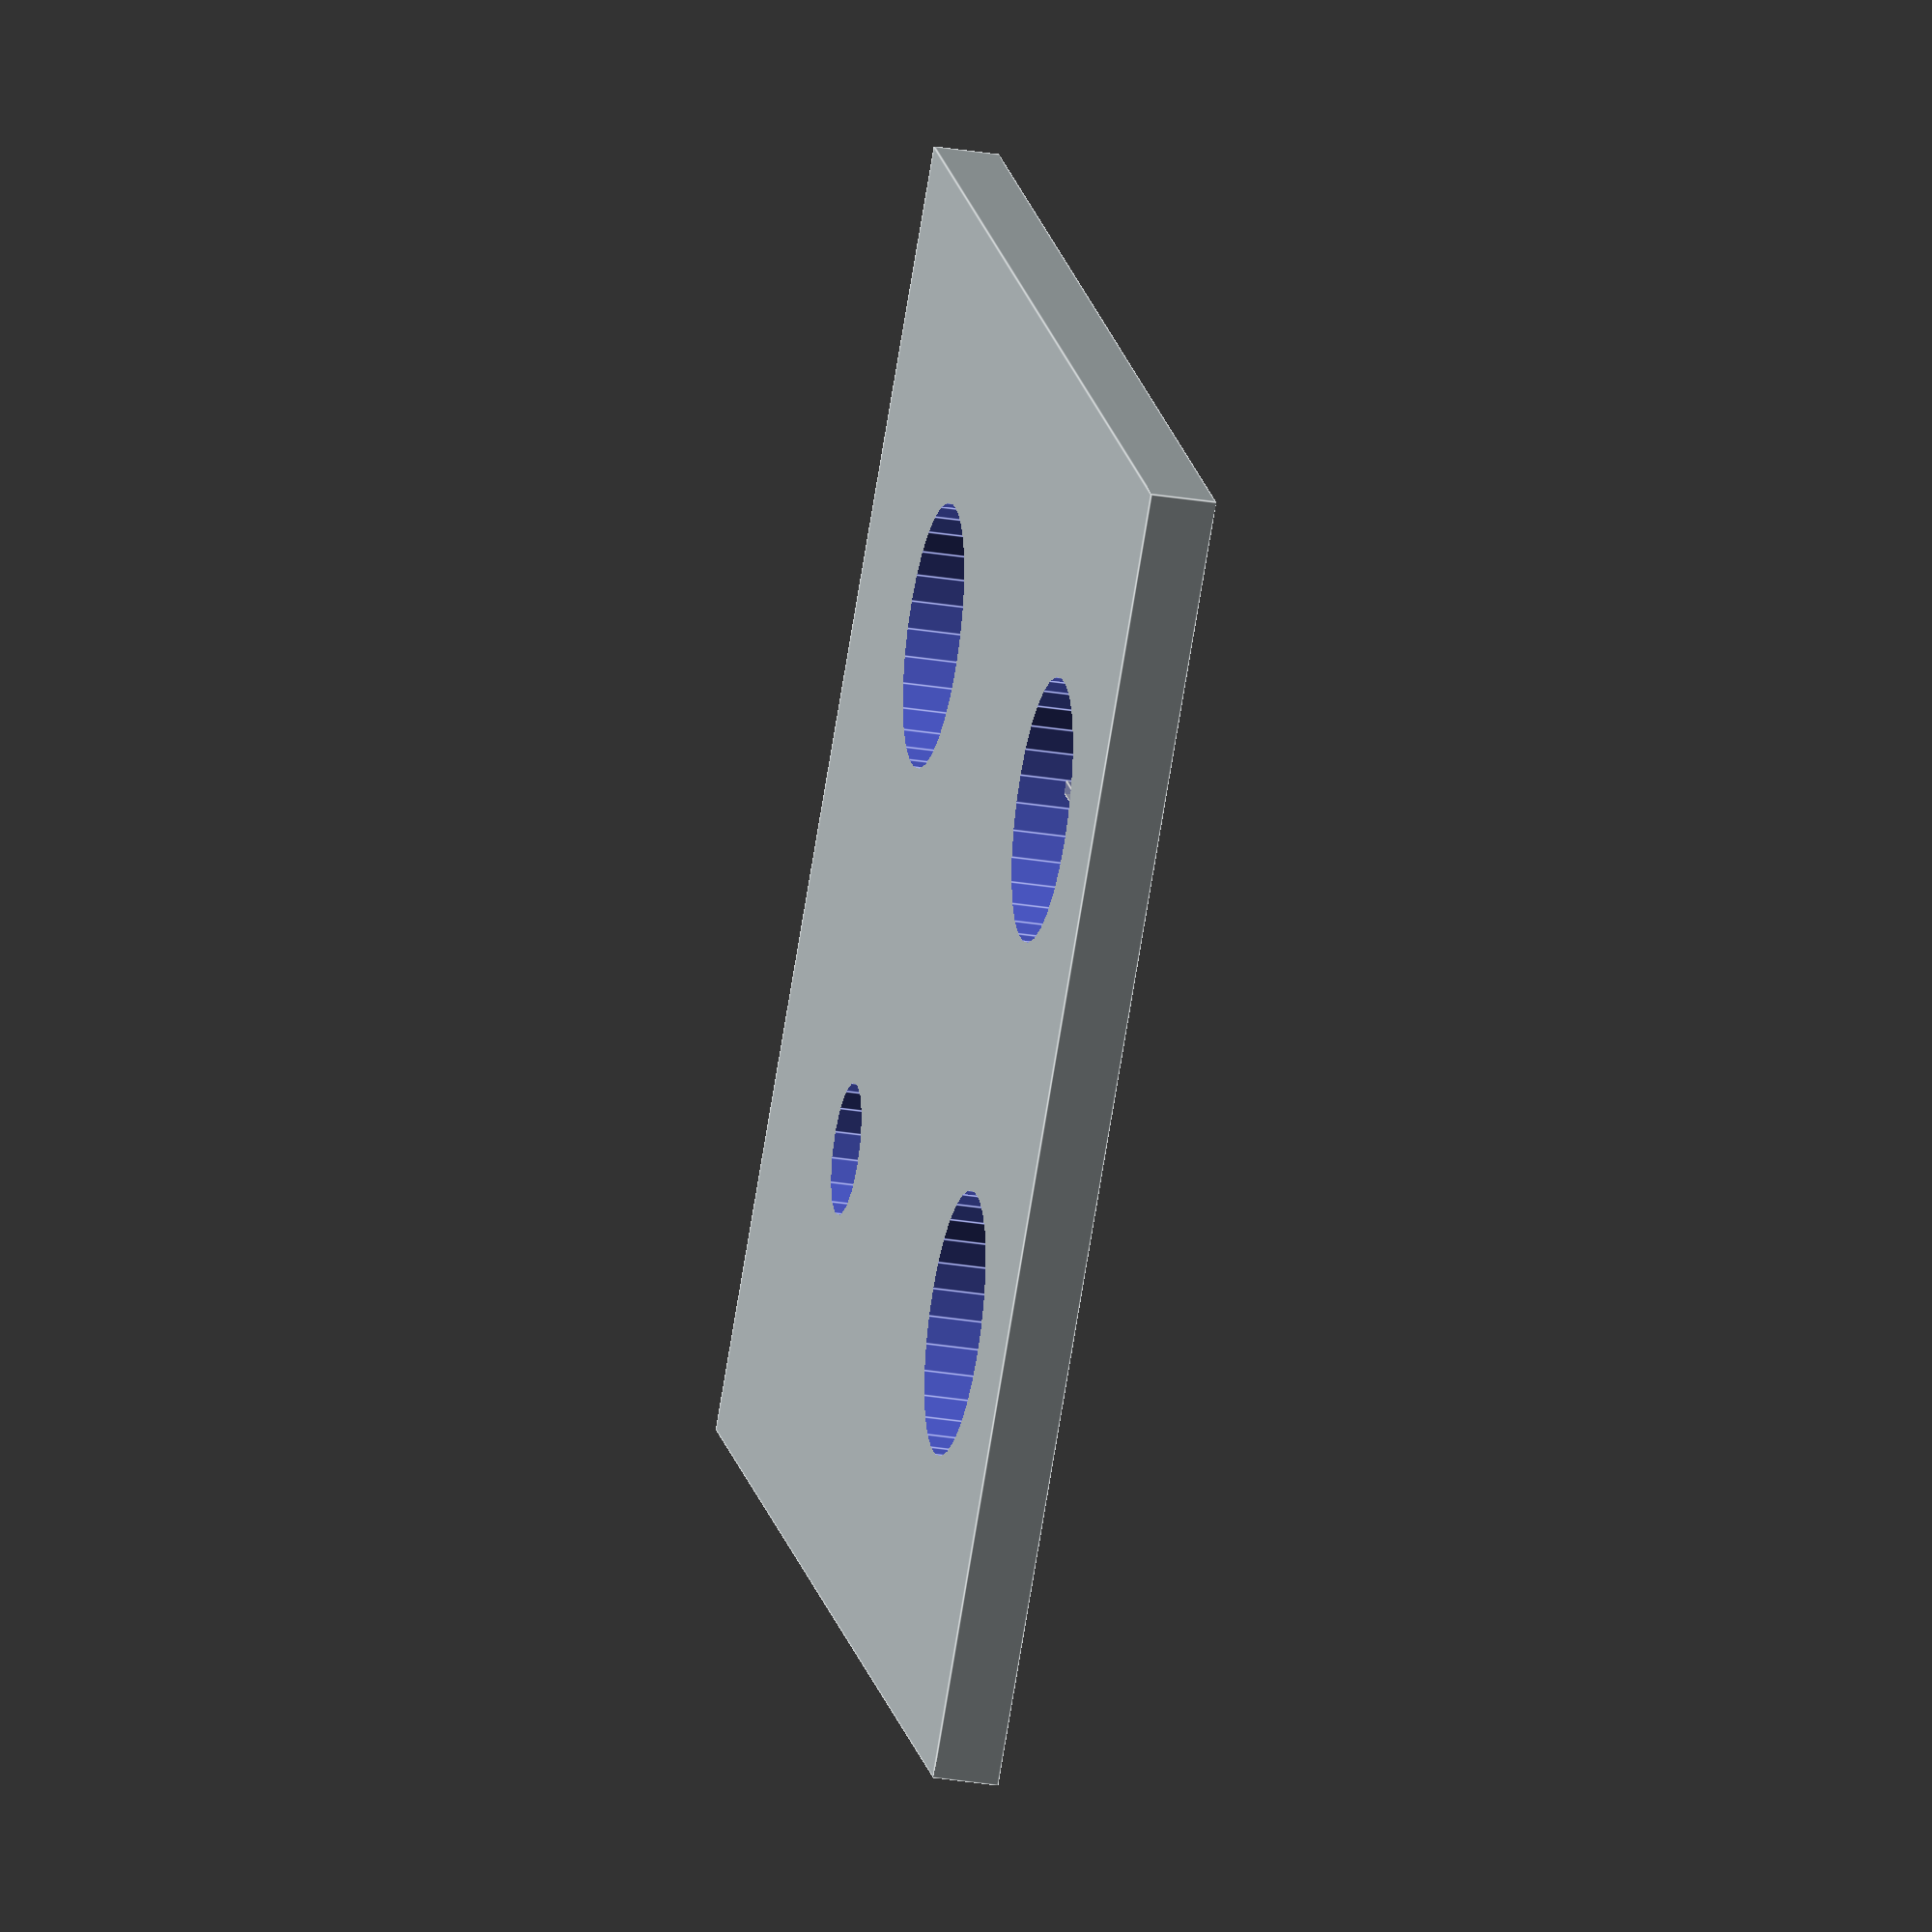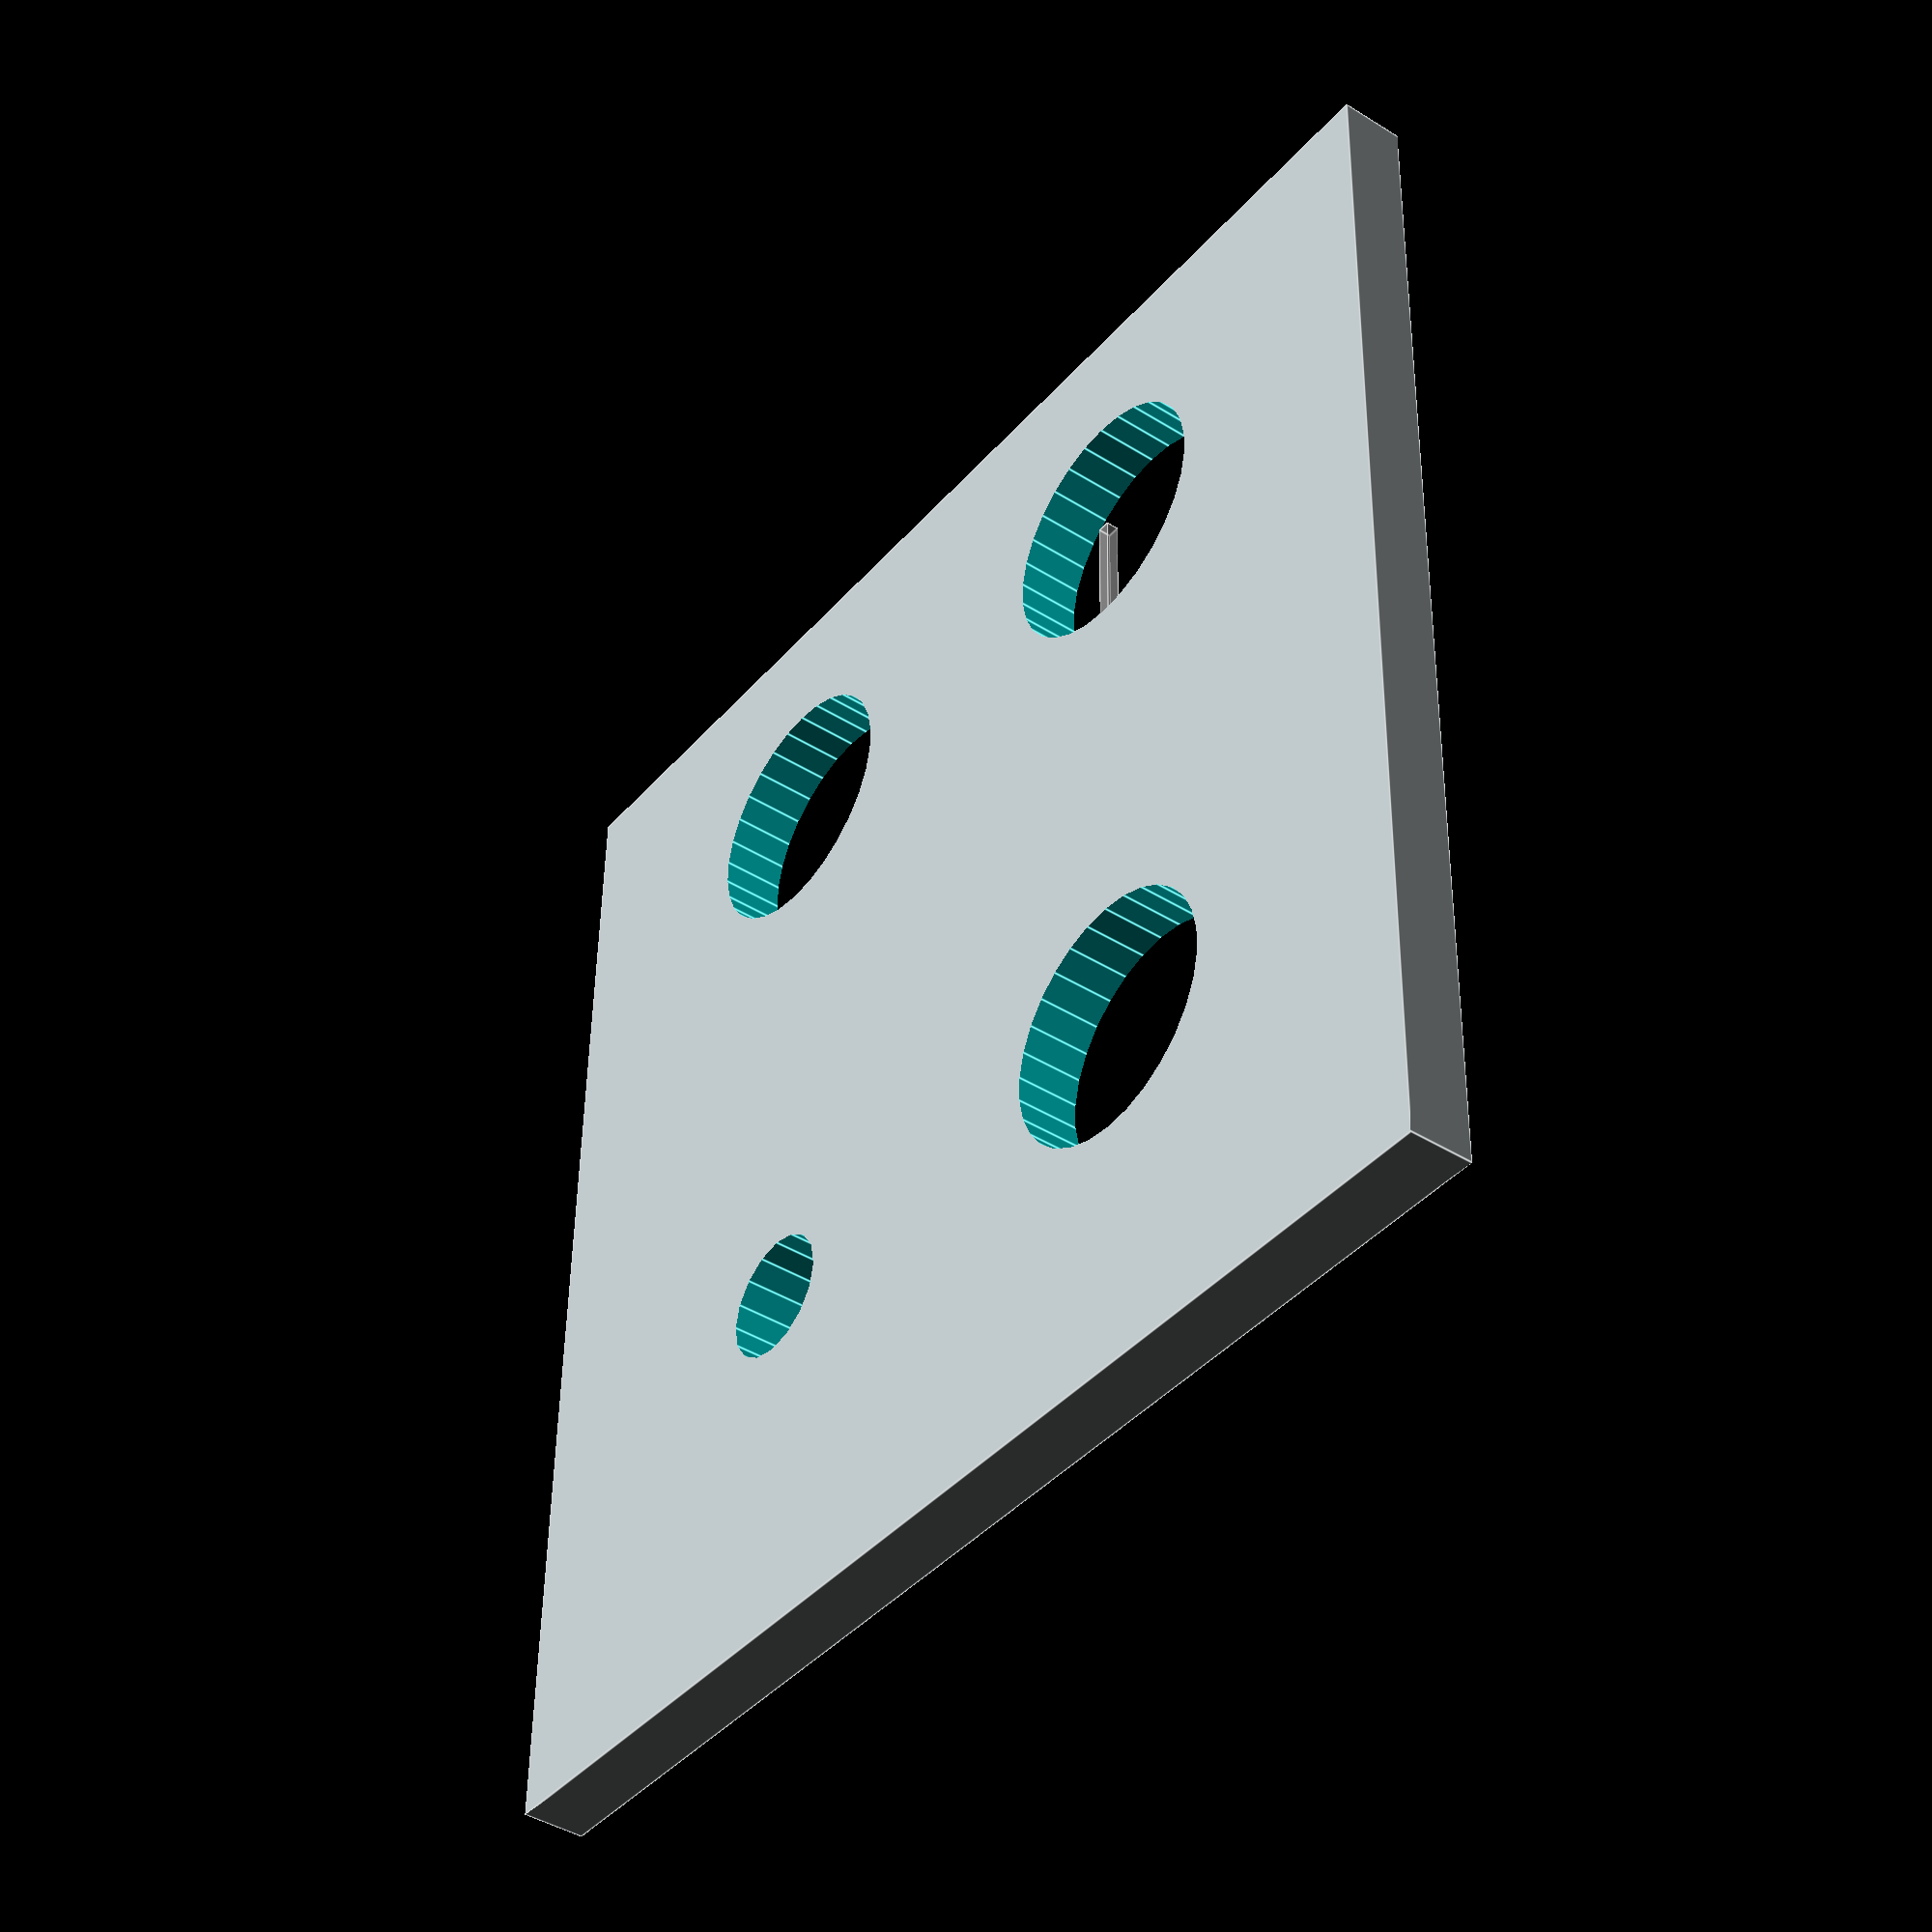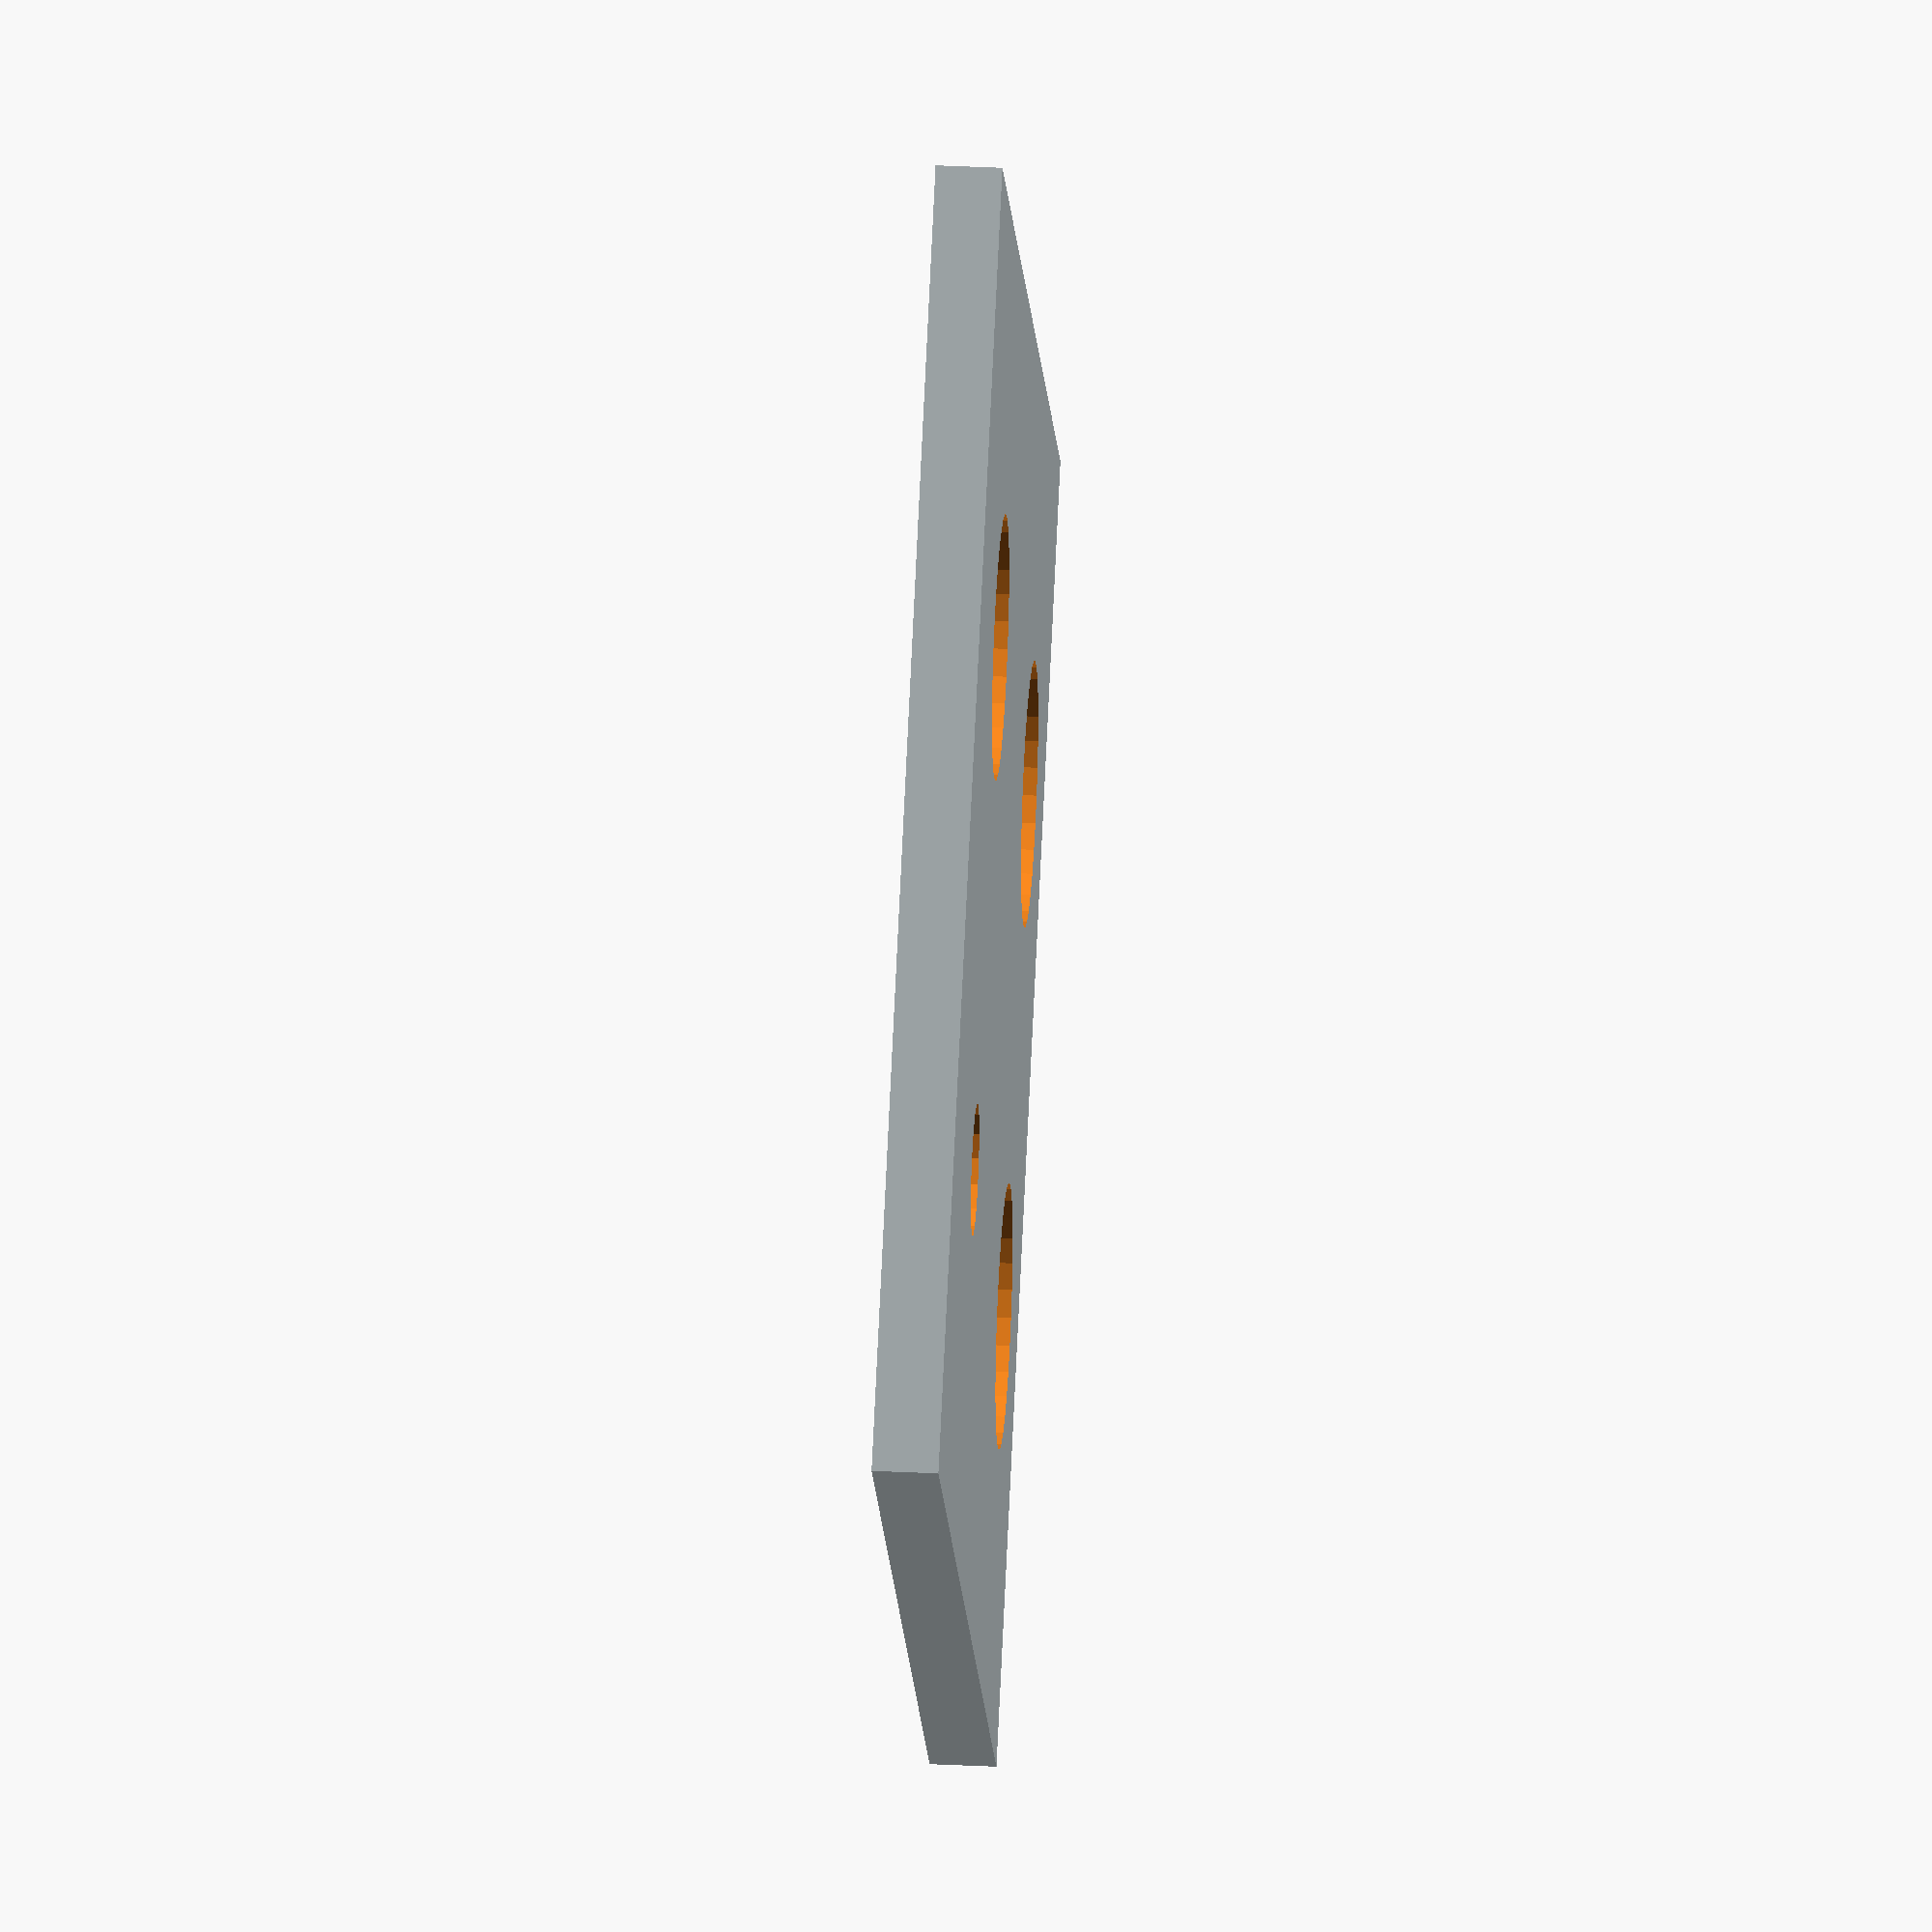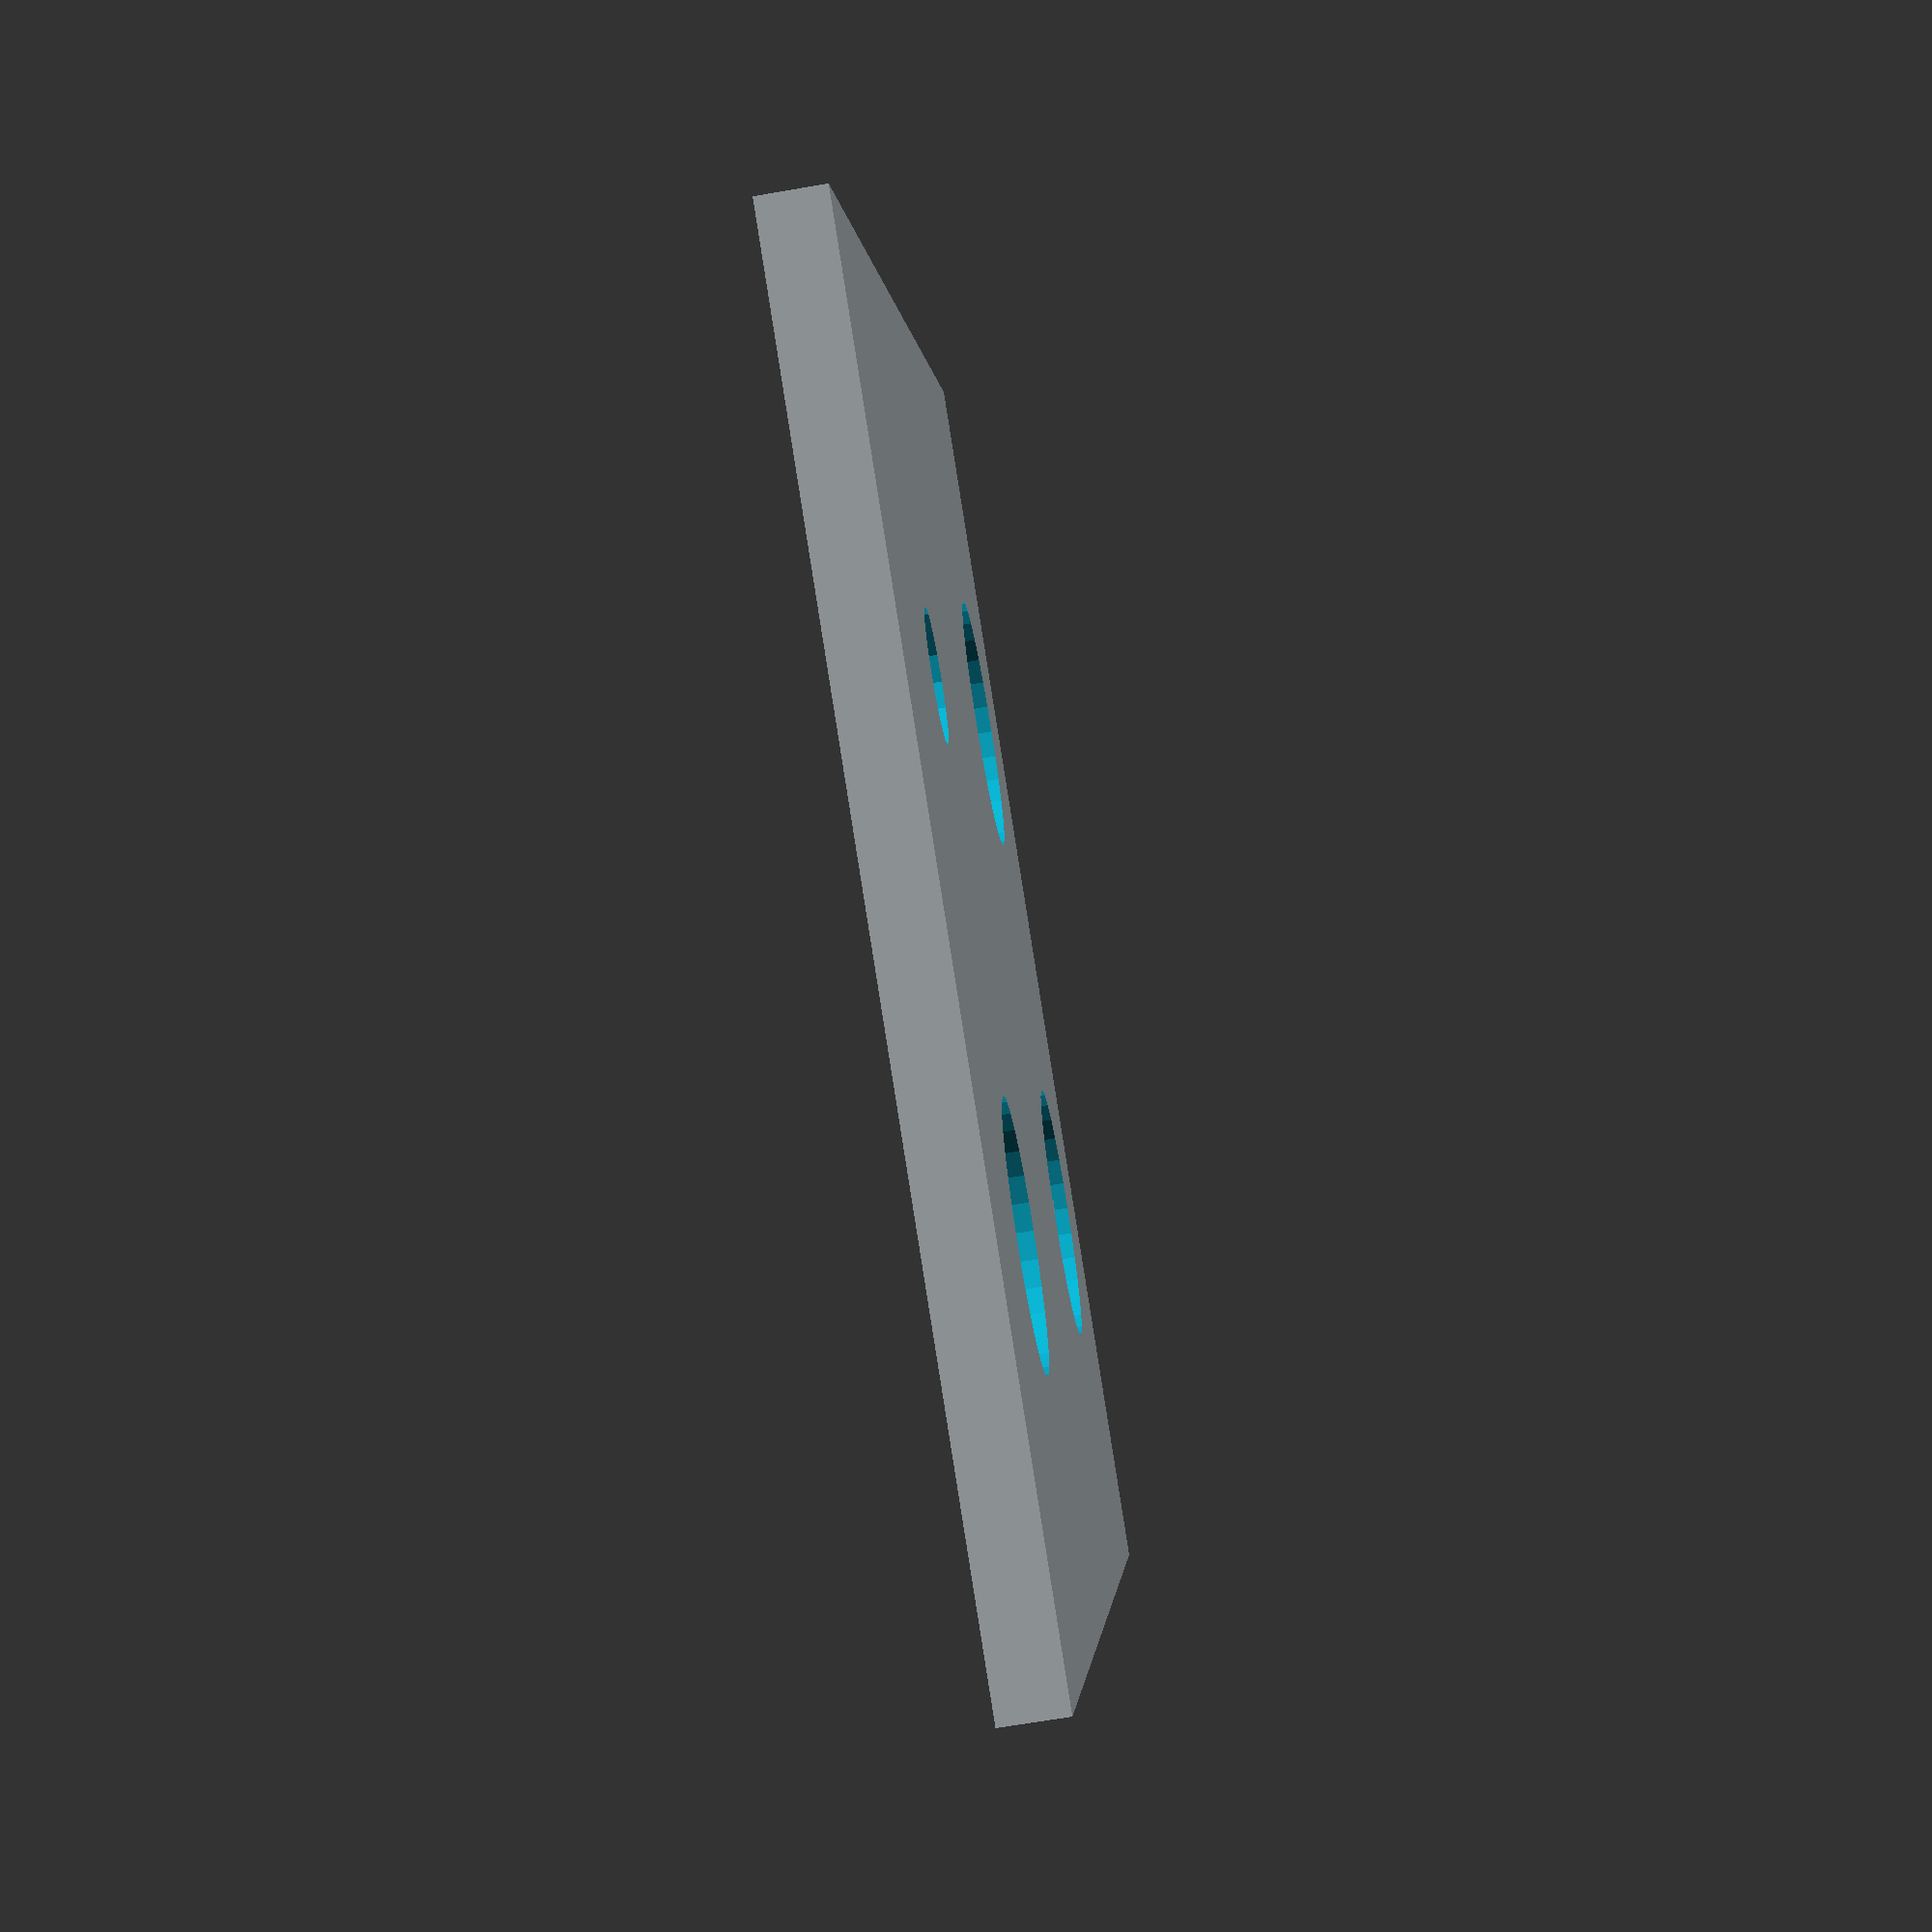
<openscad>
module Hole_Plate(){

// Plate
Plate_Thickness = 5;
Plate_Width = 100;
Plate_Height = 100;

interasse = 50;
interasse_2 = 80;
first_hole = [20,20,-2];
Hole_Diameter = 5;


translate([first_hole[0] - interasse,-20,-2]){
%cube([40,1,1]);
}

difference(){

color("#a8b0b2"){
cube([100,100,Plate_Thickness], center = true);
}


translate(first_hole){
cylinder(12,Hole_Diameter,Hole_Diameter, center = true);
}

translate([first_hole[0] - interasse,20,-2]){
cylinder(12,10,10, center = true);
}

translate([first_hole[0] - interasse,-20,-2]){
cylinder(12,10,10, center = true);
}

translate([20,-20,-2]){
cylinder(12,10,10, center = true);
}


}

}

Hole_Plate();
</openscad>
<views>
elev=30.6 azim=225.1 roll=76.7 proj=o view=edges
elev=42.5 azim=88.8 roll=233.2 proj=p view=edges
elev=324.8 azim=227.8 roll=273.7 proj=o view=solid
elev=67.3 azim=66.0 roll=99.9 proj=p view=wireframe
</views>
